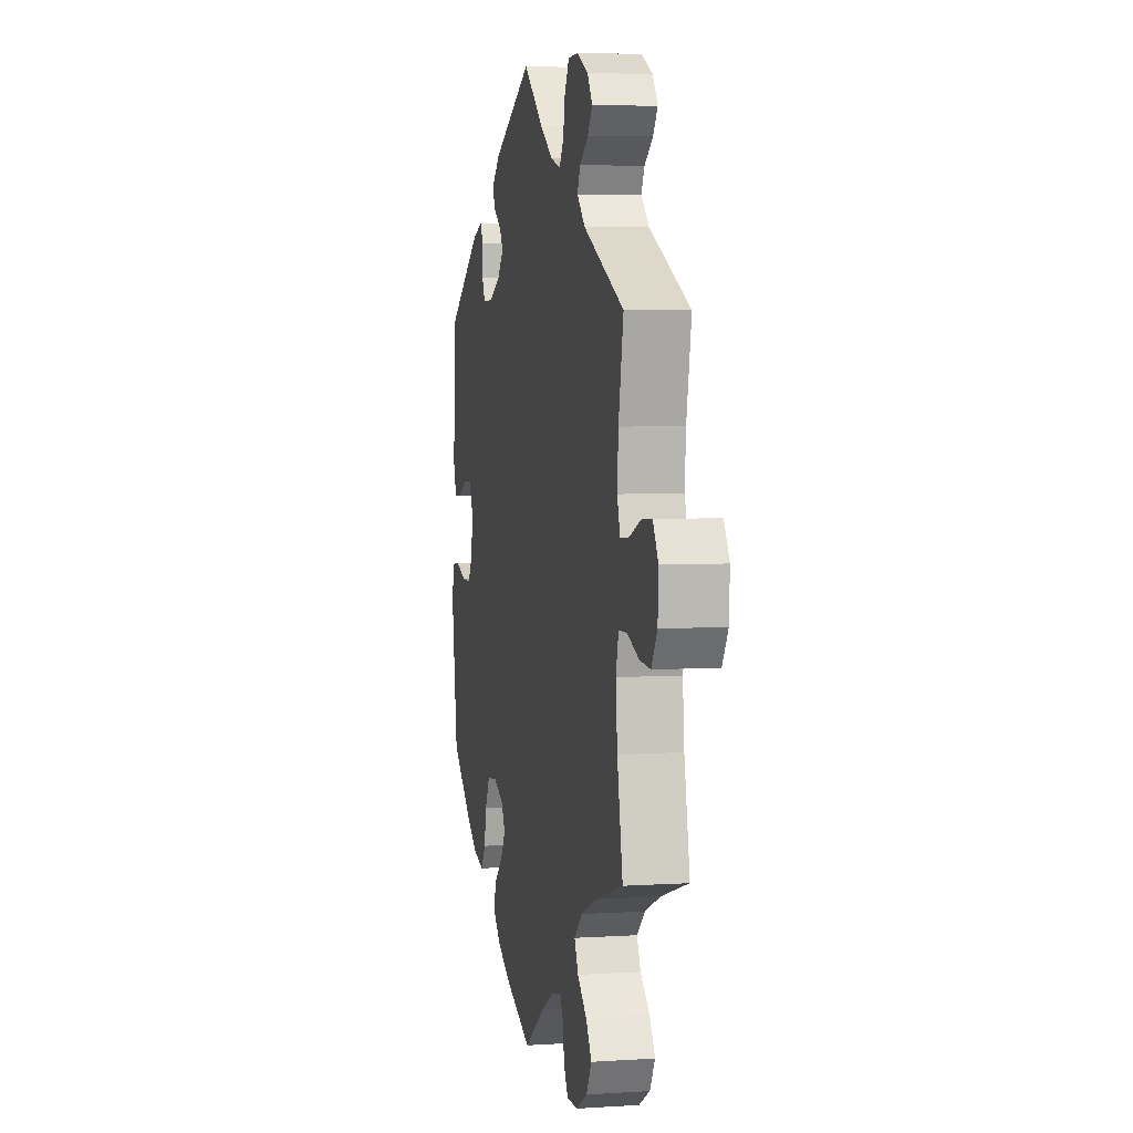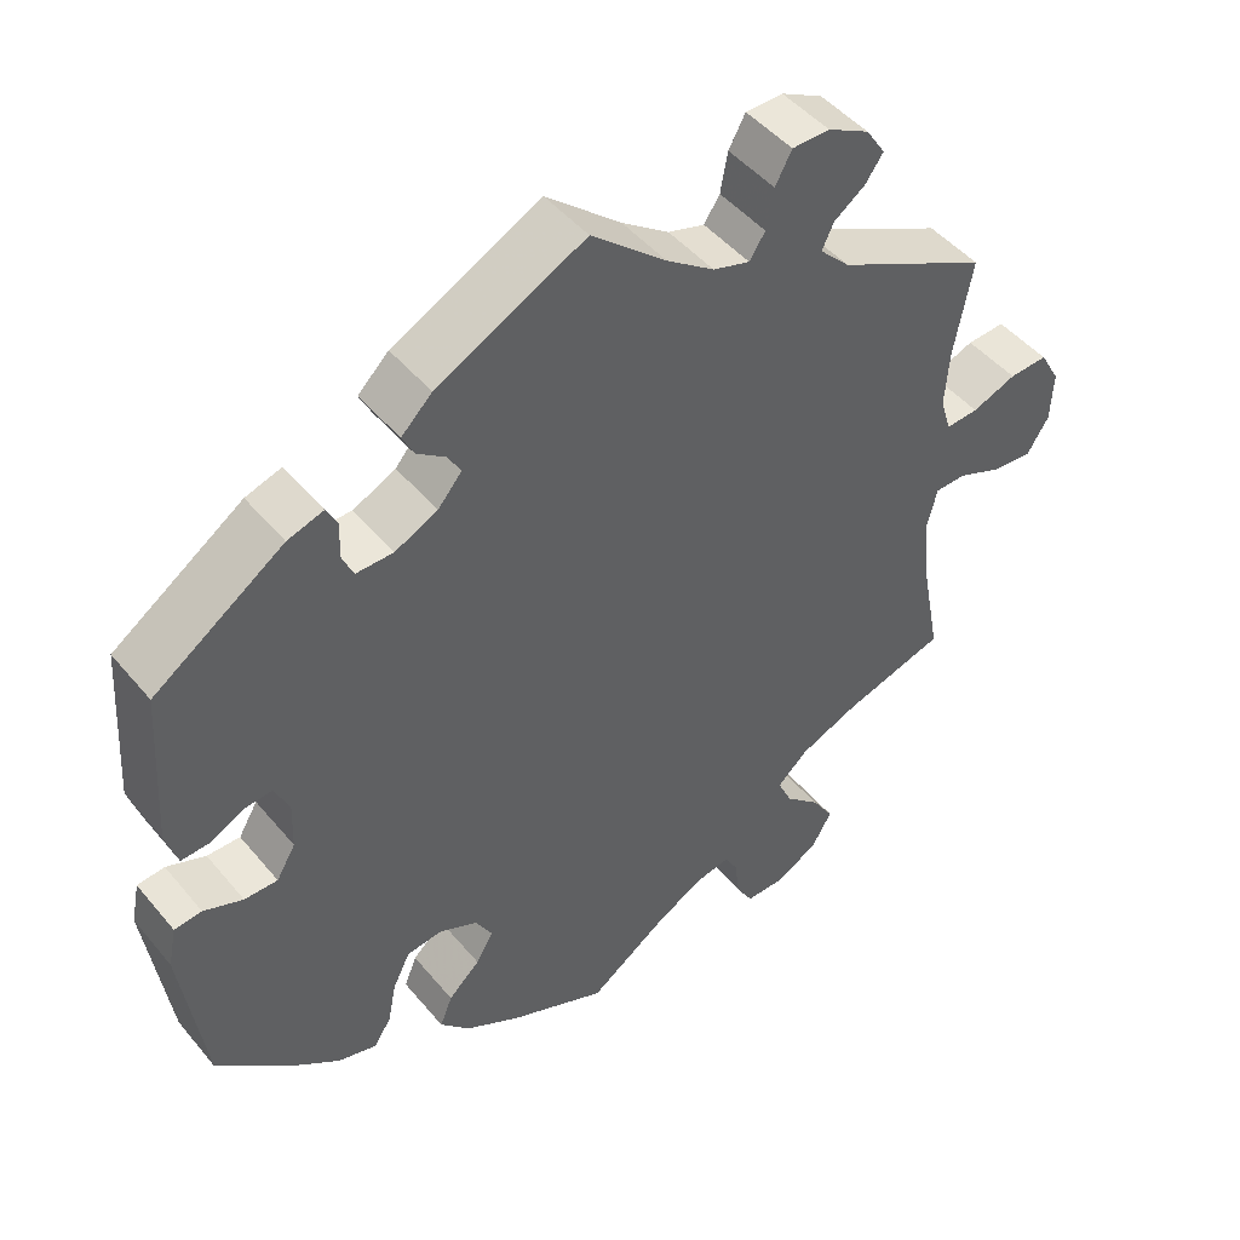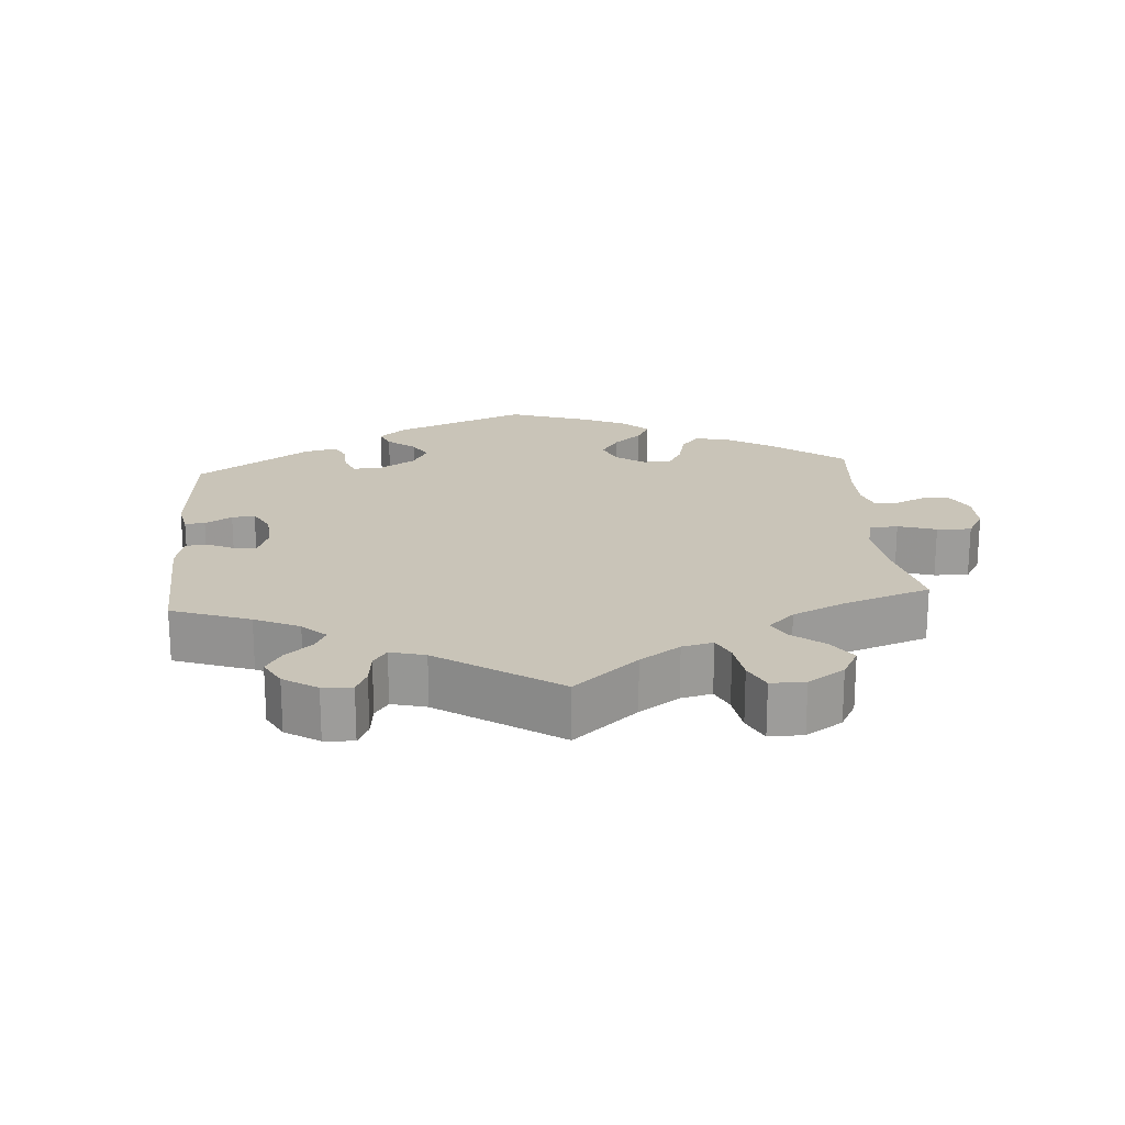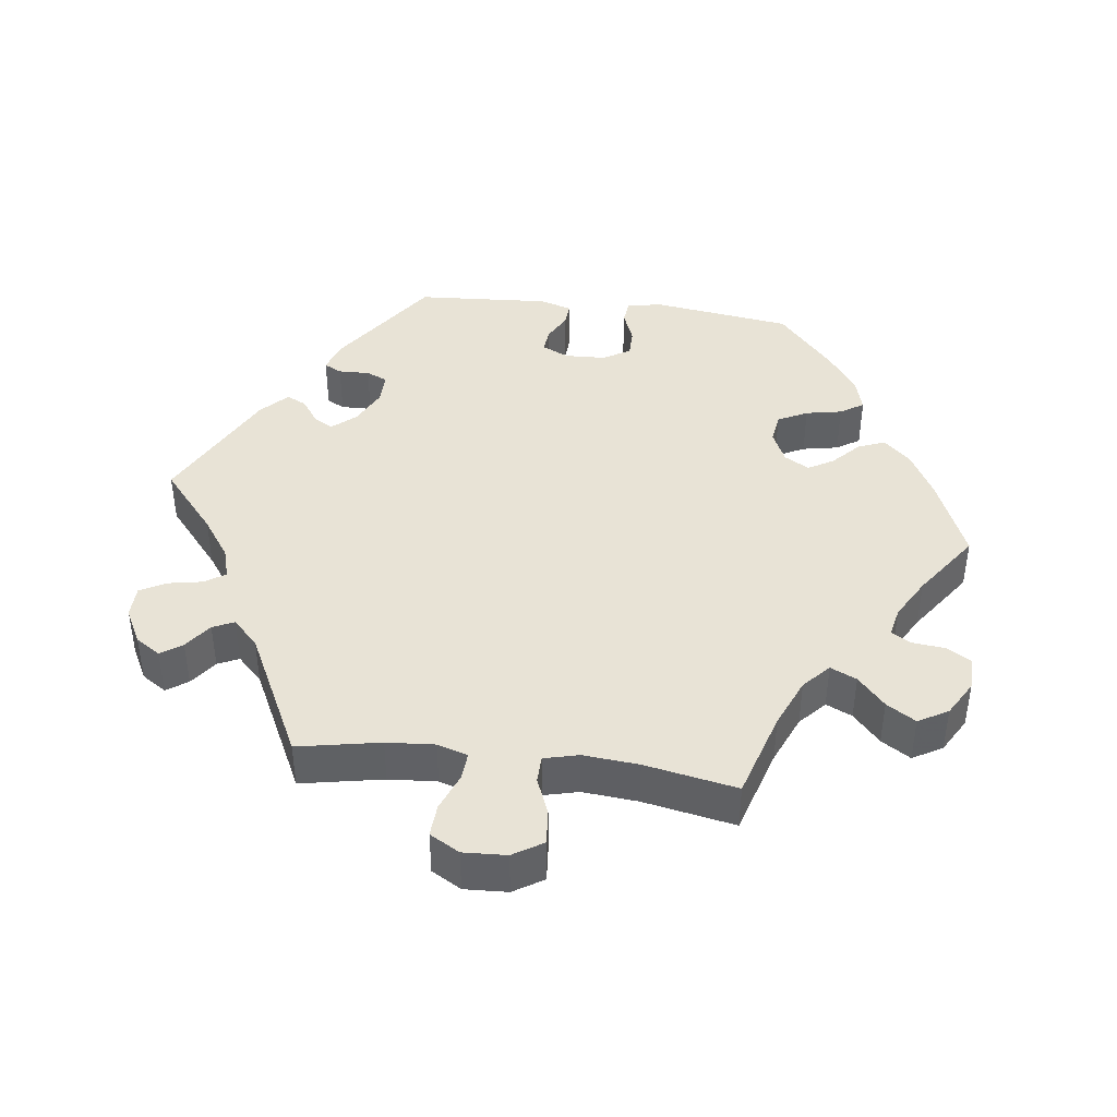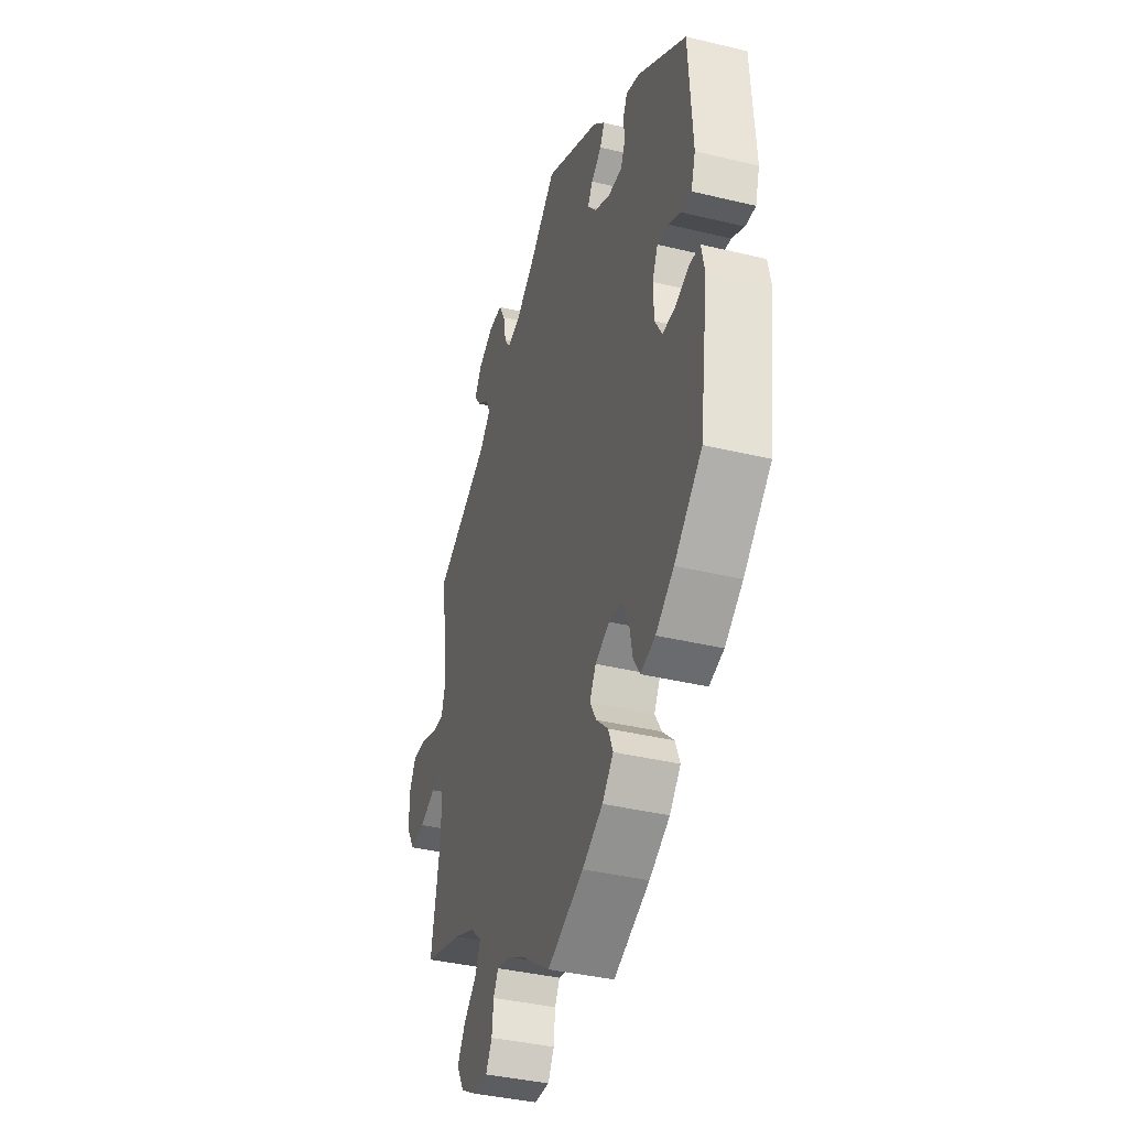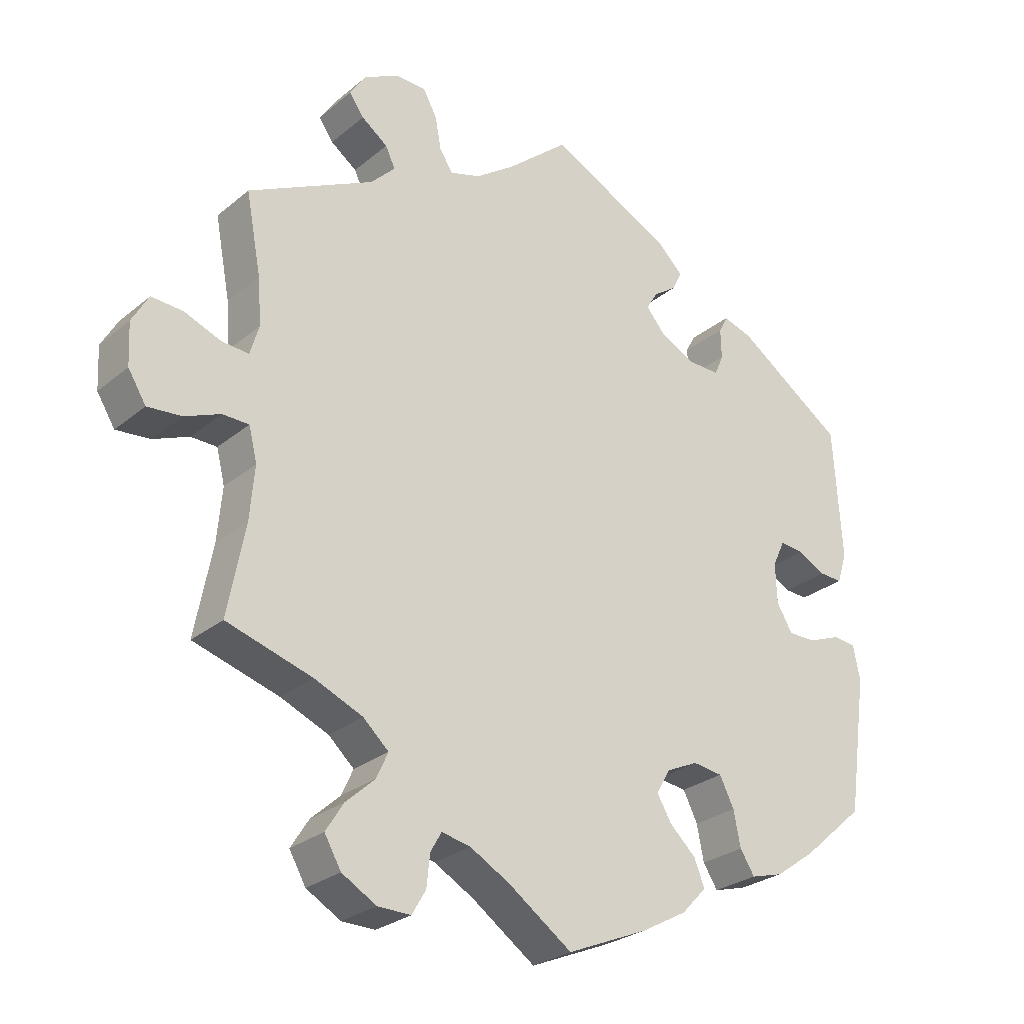
<metadata>
{"format":"obj","ext":"obj","renderer":"f3d","projection":"perspective","resolution":1024,"background":"white","views":[{"elev":4.5,"azim":78.1,"up":"+Z"},{"elev":46.9,"azim":-37.4,"up":"+Z"},{"elev":20.1,"azim":55.5,"up":"+Y"},{"elev":41.9,"azim":97.2,"up":"+Y"},{"elev":-38.3,"azim":-107.0,"up":"+Z"},{"elev":-26.9,"azim":141.6,"up":"+Z"}]}
</metadata>
<code>
v -0.528 0.07 -0.09
v -0.518 0.07 -0.041
v -0.485 0.07 -0.037
v -0.438 0.07 -0.055
v -0.398 0.07 -0.055
v -0.375 0.07 -0.016
v -0.373 0.07 0.042
v -0.391 0.07 0.08
v -0.426 0.07 0.076
v -0.466 0.07 0.055
v -0.499 0.07 0.053
v -0.513 0.07 0.098
v -0.501 0.07 0.288
v -0.345 0.07 0.396
v -0.302 0.07 0.41
v -0.289 0.07 0.385
v -0.29 0.07 0.341
v -0.277 0.07 0.311
v -0.232 0.07 0.312
v -0.181 0.07 0.337
v -0.152 0.07 0.371
v -0.168 0.07 0.398
v -0.202 0.07 0.422
v -0.216 0.07 0.45
v -0.179 0.07 0.486
v -0.001 0.07 0.578
v 0.089 0.07 0.502
v 0.146 0.07 0.462
v 0.19 0.07 0.449
v 0.209 0.07 0.478
v 0.218 0.07 0.526
v 0.238 0.07 0.563
v 0.283 0.07 0.564
v 0.333 0.07 0.538
v 0.356 0.07 0.503
v 0.335 0.07 0.473
v 0.297 0.07 0.445
v 0.283 0.07 0.415
v 0.319 0.07 0.379
v 0.501 0.07 0.289
v 0.479 0.07 0.173
v 0.474 0.07 0.105
v 0.487 0.07 0.062
v 0.526 0.07 0.065
v 0.579 0.07 0.086
v 0.625 0.07 0.089
v 0.649 0.07 0.047
v 0.646 0.07 -0.014
v 0.62 0.07 -0.056
v 0.571 0.07 -0.052
v 0.519 0.07 -0.031
v 0.481 0.07 -0.032
v 0.469 0.07 -0.081
v 0.476 0.07 -0.159
v 0.501 0.07 -0.289
v 0.377 0.07 -0.327
v 0.307 0.07 -0.357
v 0.27 0.07 -0.391
v 0.287 0.07 -0.428
v 0.329 0.07 -0.466
v 0.355 0.07 -0.507
v 0.331 0.07 -0.549
v 0.281 0.07 -0.578
v 0.233 0.07 -0.579
v 0.213 0.07 -0.545
v 0.208 0.07 -0.499
v 0.192 0.07 -0.471
v 0.15 0.07 -0.48
v 0.092 0.07 -0.513
v 0 0.07 -0.578
v -0.117 0.07 -0.529
v -0.183 0.07 -0.493
v -0.219 0.07 -0.455
v -0.204 0.07 -0.417
v -0.166 0.07 -0.381
v -0.145 0.07 -0.345
v -0.165 0.07 -0.31
v -0.211 0.07 -0.289
v -0.254 0.07 -0.295
v -0.275 0.07 -0.337
v -0.285 0.07 -0.388
v -0.306 0.07 -0.421
v -0.353 0.07 -0.408
v -0.411 0.07 -0.367
v -0.5 0.07 -0.289
v -0.528 0 -0.09
v -0.518 0 -0.041
v -0.485 0 -0.037
v -0.438 0 -0.055
v -0.398 0 -0.055
v -0.375 0 -0.016
v -0.373 0 0.042
v -0.391 0 0.08
v -0.426 0 0.076
v -0.466 0 0.055
v -0.499 0 0.053
v -0.513 0 0.098
v -0.501 0 0.288
v -0.345 0 0.396
v -0.302 0 0.41
v -0.289 0 0.385
v -0.29 0 0.341
v -0.277 0 0.311
v -0.232 0 0.312
v -0.181 0 0.337
v -0.152 0 0.371
v -0.168 0 0.398
v -0.202 0 0.422
v -0.216 0 0.45
v -0.179 0 0.486
v -0.001 0 0.578
v 0.089 0 0.502
v 0.146 0 0.462
v 0.19 0 0.449
v 0.209 0 0.478
v 0.218 0 0.526
v 0.238 0 0.563
v 0.283 0 0.564
v 0.333 0 0.538
v 0.356 0 0.503
v 0.335 0 0.473
v 0.297 0 0.445
v 0.283 0 0.415
v 0.319 0 0.379
v 0.501 0 0.289
v 0.479 0 0.173
v 0.474 0 0.105
v 0.487 0 0.062
v 0.526 0 0.065
v 0.579 0 0.086
v 0.625 0 0.089
v 0.649 0 0.047
v 0.646 0 -0.014
v 0.62 0 -0.056
v 0.571 0 -0.052
v 0.519 0 -0.031
v 0.481 0 -0.032
v 0.469 0 -0.081
v 0.476 0 -0.159
v 0.501 0 -0.289
v 0.377 0 -0.327
v 0.307 0 -0.357
v 0.27 0 -0.391
v 0.287 0 -0.428
v 0.329 0 -0.466
v 0.355 0 -0.507
v 0.331 0 -0.549
v 0.281 0 -0.578
v 0.233 0 -0.579
v 0.213 0 -0.545
v 0.208 0 -0.499
v 0.192 0 -0.471
v 0.15 0 -0.48
v 0.092 0 -0.513
v 0 0 -0.578
v -0.117 0 -0.529
v -0.183 0 -0.493
v -0.219 0 -0.455
v -0.204 0 -0.417
v -0.166 0 -0.381
v -0.145 0 -0.345
v -0.165 0 -0.31
v -0.211 0 -0.289
v -0.254 0 -0.295
v -0.275 0 -0.337
v -0.285 0 -0.388
v -0.306 0 -0.421
v -0.353 0 -0.408
v -0.411 0 -0.367
v -0.5 0 -0.289
f 80 81 82 83
f 79 80 83 84
f 72 73 74 75
f 72 75 76
f 69 70 71 72
f 68 69 72 76
f 67 68 76 77
f 63 64 65 66
f 63 66 67
f 62 63 67
f 59 60 61 62
f 58 59 62 67
f 54 55 56
f 53 54 56 57
f 52 53 57 58
f 48 49 50 51
f 48 51 52
f 47 48 52
f 44 45 46 47
f 43 44 47 52
f 42 43 52 58
f 39 40 41
f 38 39 41 42
f 34 35 36 37
f 34 37 38
f 33 34 38
f 30 31 32 33
f 29 30 33 38
f 28 29 38 42
f 24 25 26 27
f 22 23 24 27
f 21 22 27 28
f 20 21 28 42
f 14 15 16 17
f 14 17 18
f 13 14 18
f 12 13 18 19
f 9 10 11 12
f 8 9 12 19
f 1 2 3 4
f 1 4 5
f 79 84 85 1
f 58 67 77 78
f 20 42 58 78
f 7 8 19 20
f 6 7 20 78
f 5 6 78 79
f 1 5 79
f 168 167 166 165
f 169 168 165 164
f 160 159 158 157
f 161 160 157
f 157 156 155 154
f 161 157 154 153
f 162 161 153 152
f 151 150 149 148
f 152 151 148
f 152 148 147
f 147 146 145 144
f 152 147 144 143
f 141 140 139
f 142 141 139 138
f 143 142 138 137
f 136 135 134 133
f 137 136 133
f 137 133 132
f 132 131 130 129
f 137 132 129 128
f 143 137 128 127
f 126 125 124
f 127 126 124 123
f 122 121 120 119
f 123 122 119
f 123 119 118
f 118 117 116 115
f 123 118 115 114
f 127 123 114 113
f 112 111 110 109
f 112 109 108 107
f 113 112 107 106
f 127 113 106 105
f 102 101 100 99
f 103 102 99
f 103 99 98
f 104 103 98 97
f 97 96 95 94
f 104 97 94 93
f 89 88 87 86
f 90 89 86
f 86 170 169 164
f 163 162 152 143
f 163 143 127 105
f 105 104 93 92
f 163 105 92 91
f 164 163 91 90
f 164 90 86
f 1 86 87 2
f 2 87 88 3
f 3 88 89 4
f 4 89 90 5
f 5 90 91 6
f 6 91 92 7
f 7 92 93 8
f 8 93 94 9
f 9 94 95 10
f 10 95 96 11
f 11 96 97 12
f 12 97 98 13
f 13 98 99 14
f 14 99 100 15
f 15 100 101 16
f 16 101 102 17
f 17 102 103 18
f 18 103 104 19
f 19 104 105 20
f 20 105 106 21
f 21 106 107 22
f 22 107 108 23
f 23 108 109 24
f 24 109 110 25
f 25 110 111 26
f 26 111 112 27
f 27 112 113 28
f 28 113 114 29
f 29 114 115 30
f 30 115 116 31
f 31 116 117 32
f 32 117 118 33
f 33 118 119 34
f 34 119 120 35
f 35 120 121 36
f 36 121 122 37
f 37 122 123 38
f 38 123 124 39
f 39 124 125 40
f 40 125 126 41
f 41 126 127 42
f 42 127 128 43
f 43 128 129 44
f 44 129 130 45
f 45 130 131 46
f 46 131 132 47
f 47 132 133 48
f 48 133 134 49
f 49 134 135 50
f 50 135 136 51
f 51 136 137 52
f 52 137 138 53
f 53 138 139 54
f 54 139 140 55
f 55 140 141 56
f 56 141 142 57
f 57 142 143 58
f 58 143 144 59
f 59 144 145 60
f 60 145 146 61
f 61 146 147 62
f 62 147 148 63
f 63 148 149 64
f 64 149 150 65
f 65 150 151 66
f 66 151 152 67
f 67 152 153 68
f 68 153 154 69
f 69 154 155 70
f 70 155 156 71
f 71 156 157 72
f 72 157 158 73
f 73 158 159 74
f 74 159 160 75
f 75 160 161 76
f 76 161 162 77
f 77 162 163 78
f 78 163 164 79
f 79 164 165 80
f 80 165 166 81
f 81 166 167 82
f 82 167 168 83
f 83 168 169 84
f 84 169 170 85
f 85 170 86 1

</code>
